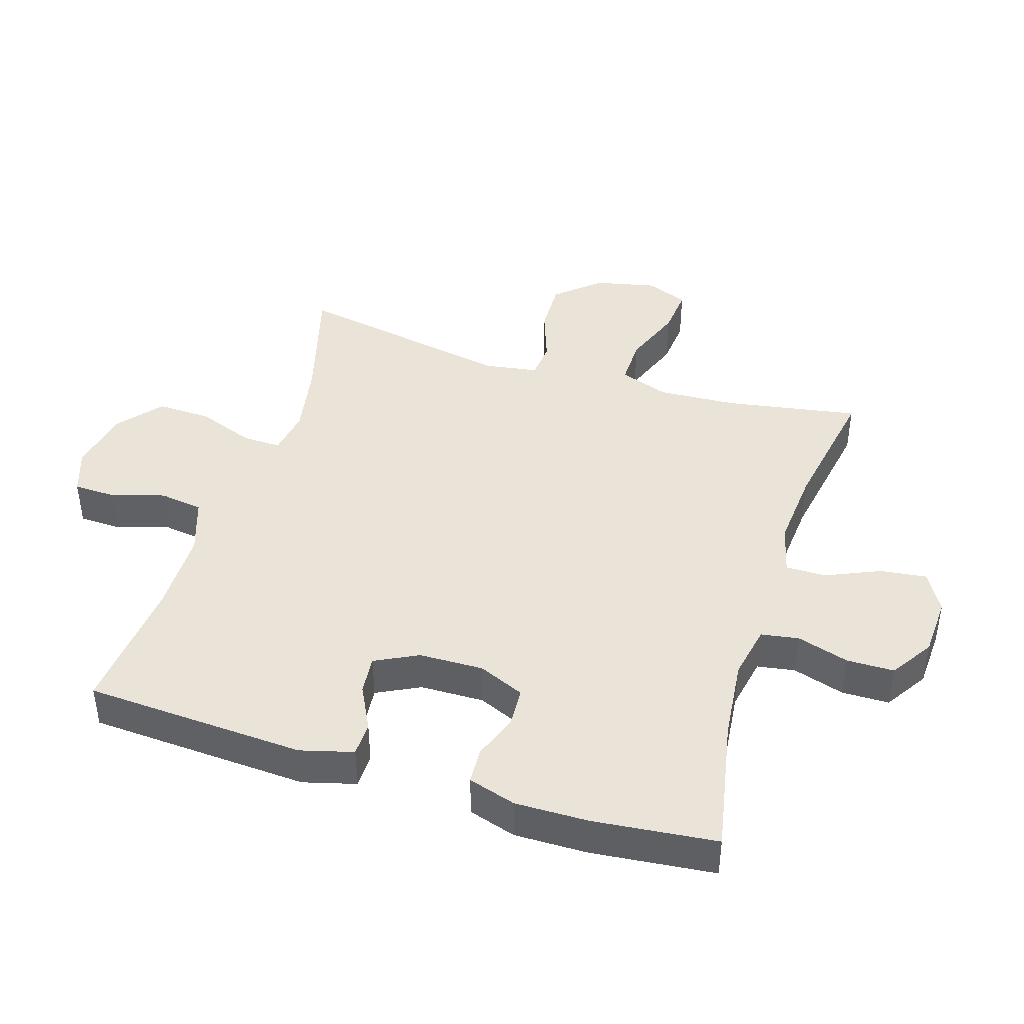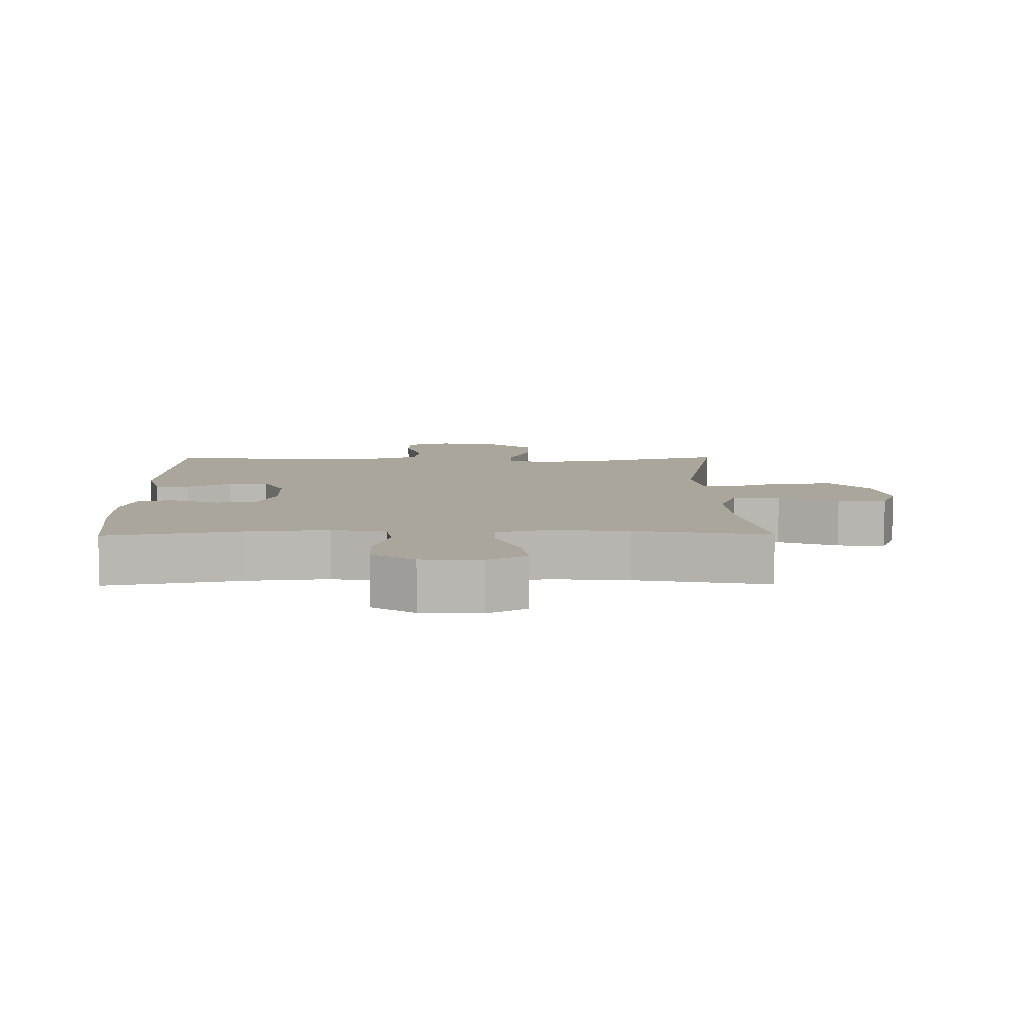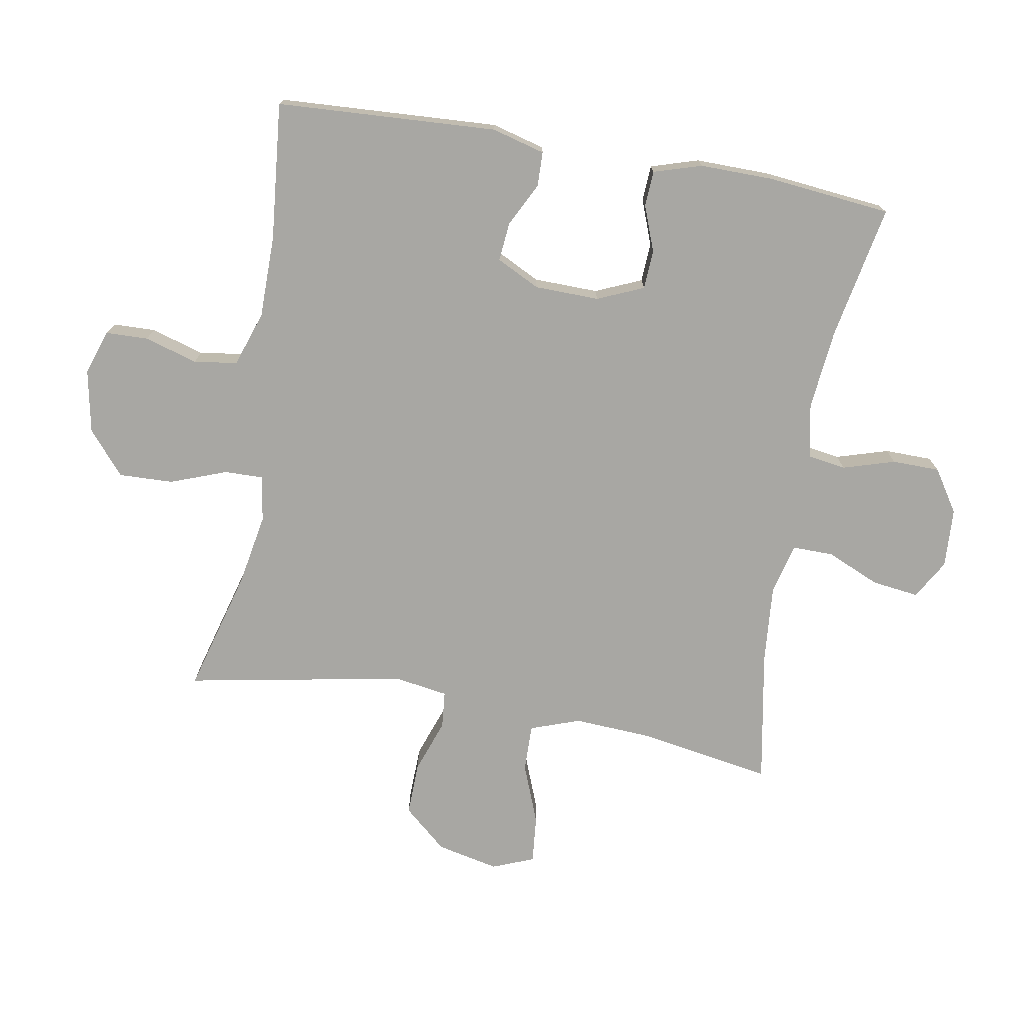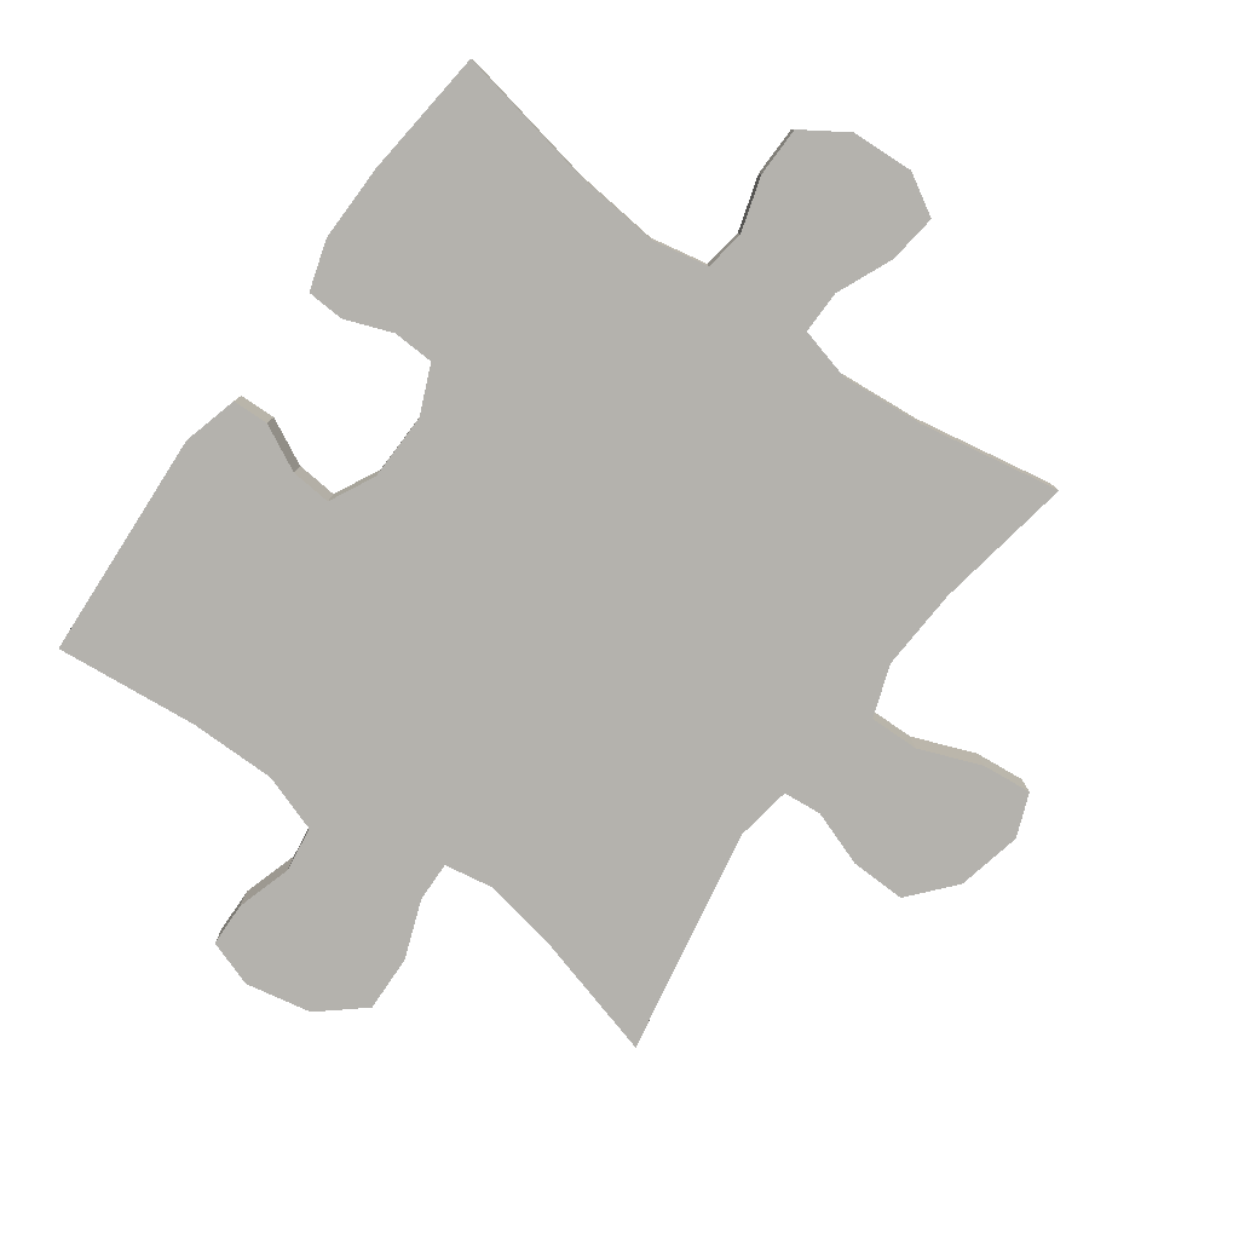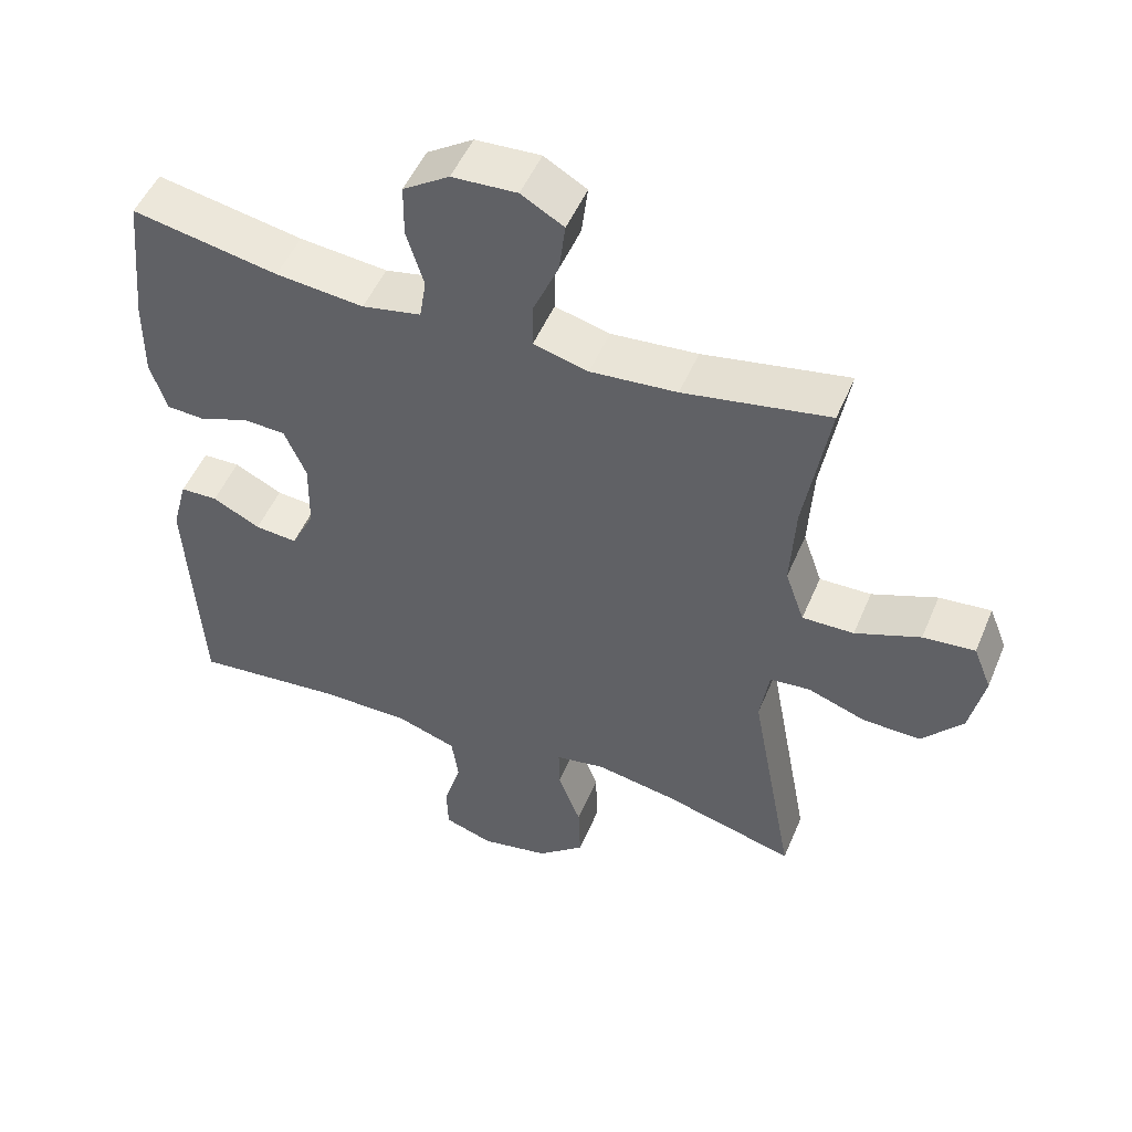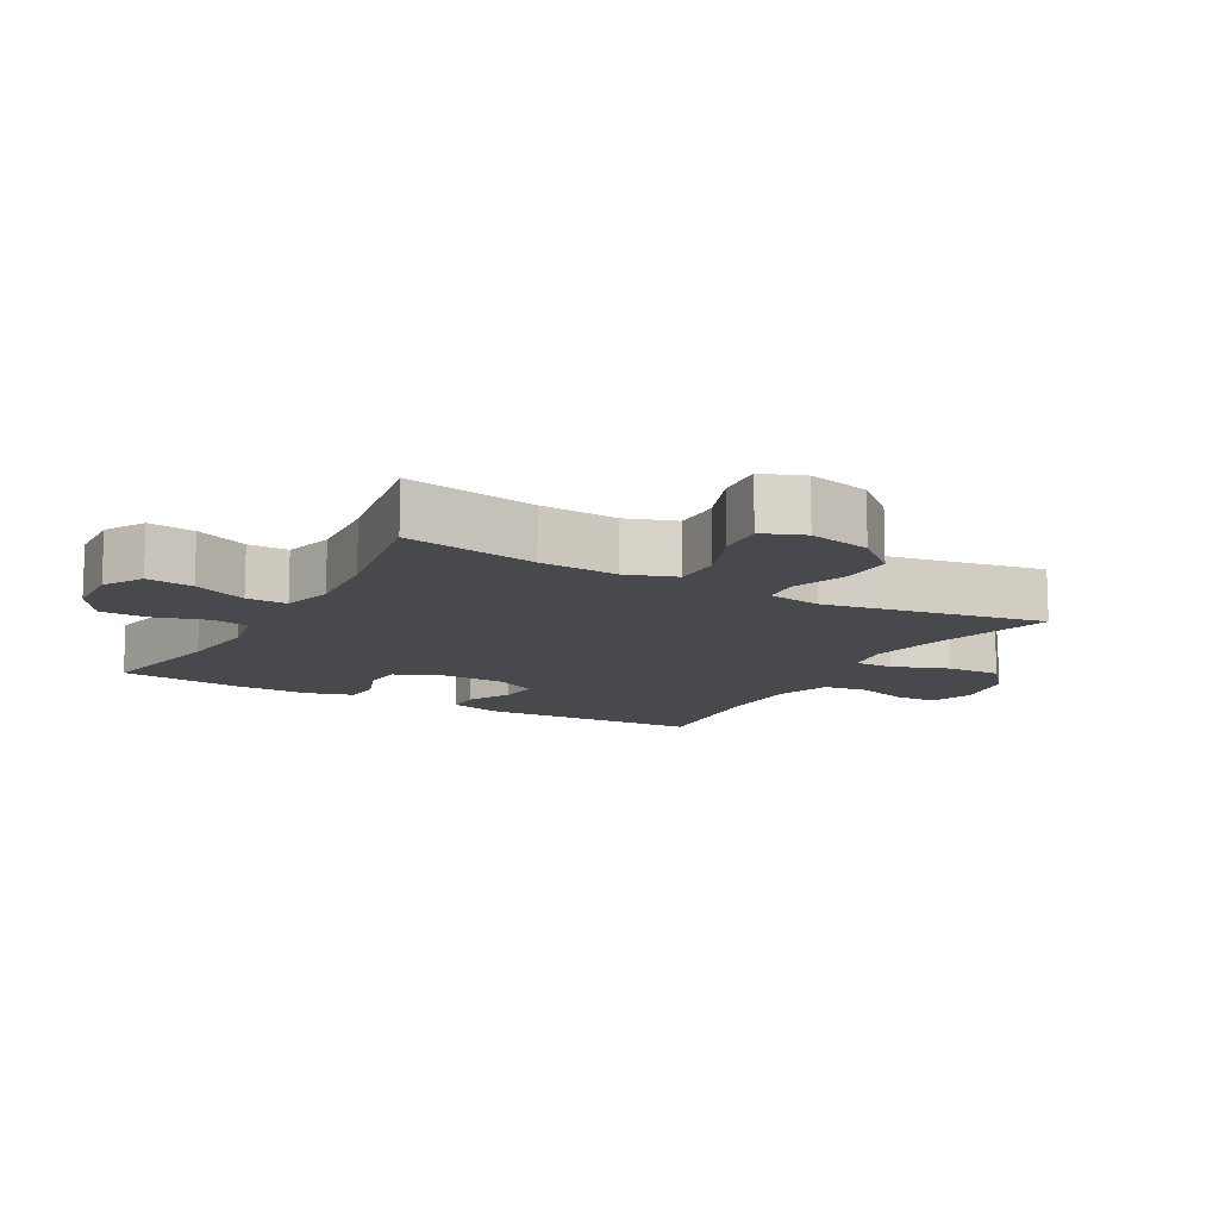
<metadata>
{"format":"obj","ext":"obj","renderer":"f3d","projection":"perspective","resolution":1024,"background":"white","views":[{"elev":43.2,"azim":-72.8,"up":"+Y"},{"elev":8.0,"azim":-0.7,"up":"+Y"},{"elev":-74.4,"azim":-100.0,"up":"+Y"},{"elev":-79.5,"azim":-35.9,"up":"+Y"},{"elev":50.4,"azim":22.4,"up":"+Z"},{"elev":-12.3,"azim":60.5,"up":"+Y"}]}
</metadata>
<code>
o path4828
v 0.2593 0.0375 0.4675
v 0.1341 0.0375 0.4568
v 0.05459 0.0375 0.4772
v 0.05524 0.0375 0.5414
v 0.09201 0.0375 0.6262
v 0.1012 0.0375 0.6997
v 0.03942 0.0375 0.7355
v -0.05453 0.0375 0.7304
v -0.1215 0.0375 0.6867
v -0.1223 0.0375 0.6116
v -0.09732 0.0375 0.5295
v -0.1068 0.0375 0.4696
v -0.1923 0.0375 0.4525
v -0.32 0.0375 0.4654
v -0.5317 0.0375 0.5058
v -0.5516 0.0375 0.3111
v -0.5528 0.0375 0.1949
v -0.5295 0.0375 0.1196
v -0.4731 0.0375 0.1165
v -0.4015 0.0375 0.1435
v -0.3397 0.0375 0.1404
v -0.3082 0.0375 0.06735
v -0.3101 0.0375 -0.03429
v -0.3441 0.0375 -0.1026
v -0.4055 0.0375 -0.09704
v -0.4747 0.0375 -0.06213
v -0.529 0.0375 -0.0637
v -0.5514 0.0375 -0.1473
v -0.5317 0.0375 -0.4959
v -0.3155 0.0375 -0.4744
v -0.1851 0.0375 -0.4746
v -0.09781 0.0375 -0.504
v -0.08794 0.0375 -0.5725
v -0.113 0.0375 -0.6561
v -0.111 0.0375 -0.7229
v -0.0405 0.0375 -0.7468
v 0.05881 0.0375 -0.7272
v 0.1269 0.0375 -0.6697
v 0.124 0.0375 -0.5837
v 0.09111 0.0375 -0.4954
v 0.08948 0.0375 -0.4346
v 0.1618 0.0375 -0.4221
v 0.2765 0.0375 -0.4426
v 0.4702 0.0375 -0.4959
v 0.4058 0.0375 -0.1506
v 0.4192 0.0375 -0.06575
v 0.4774 0.0375 -0.06008
v 0.5618 0.0375 -0.08993
v 0.6455 0.0375 -0.09197
v 0.7043 0.0375 -0.02372
v 0.7256 0.0375 0.074
v 0.6995 0.0375 0.1395
v 0.6244 0.0375 0.1322
v 0.5303 0.0375 0.09557
v 0.4555 0.0375 0.09408
v 0.4279 0.0375 0.1725
v 0.4348 0.0375 0.2966
v 0.4702 0.0375 0.5058
v 0.2593 -0.0375 0.4675
v 0.1341 -0.0375 0.4568
v 0.05459 -0.0375 0.4772
v 0.05524 -0.0375 0.5414
v 0.09201 -0.0375 0.6262
v 0.1012 -0.0375 0.6997
v 0.03942 -0.0375 0.7355
v -0.05453 -0.0375 0.7304
v -0.1215 -0.0375 0.6867
v -0.1223 -0.0375 0.6116
v -0.09732 -0.0375 0.5295
v -0.1068 -0.0375 0.4696
v -0.1923 -0.0375 0.4525
v -0.32 -0.0375 0.4654
v -0.5317 -0.0375 0.5058
v -0.5516 -0.0375 0.3111
v -0.5528 -0.0375 0.1949
v -0.5295 -0.0375 0.1196
v -0.4731 -0.0375 0.1165
v -0.4015 -0.0375 0.1435
v -0.3397 -0.0375 0.1404
v -0.3082 -0.0375 0.06735
v -0.3101 -0.0375 -0.03429
v -0.3441 -0.0375 -0.1026
v -0.4055 -0.0375 -0.09704
v -0.4747 -0.0375 -0.06213
v -0.529 -0.0375 -0.0637
v -0.5514 -0.0375 -0.1473
v -0.5317 -0.0375 -0.4959
v -0.3155 -0.0375 -0.4744
v -0.1851 -0.0375 -0.4746
v -0.09781 -0.0375 -0.504
v -0.08794 -0.0375 -0.5725
v -0.113 -0.0375 -0.6561
v -0.111 -0.0375 -0.7229
v -0.0405 -0.0375 -0.7468
v 0.05881 -0.0375 -0.7272
v 0.1269 -0.0375 -0.6697
v 0.124 -0.0375 -0.5837
v 0.09111 -0.0375 -0.4954
v 0.08948 -0.0375 -0.4346
v 0.1618 -0.0375 -0.4221
v 0.2765 -0.0375 -0.4426
v 0.4702 -0.0375 -0.4959
v 0.4058 -0.0375 -0.1506
v 0.4192 -0.0375 -0.06575
v 0.4774 -0.0375 -0.06008
v 0.5618 -0.0375 -0.08993
v 0.6455 -0.0375 -0.09197
v 0.7043 -0.0375 -0.02372
v 0.7256 -0.0375 0.074
v 0.6995 -0.0375 0.1395
v 0.6244 -0.0375 0.1322
v 0.5303 -0.0375 0.09557
v 0.4555 -0.0375 0.09408
v 0.4279 -0.0375 0.1725
v 0.4348 -0.0375 0.2966
v 0.4702 -0.0375 0.5058
v 0.1012 0.0375 0.6997
v 0.1012 0.0375 0.6997
v 0.03942 0.0375 0.7355
v -0.05453 0.0375 0.7304
v -0.1215 0.0375 0.6867
v 0.09201 0.0375 0.6262
v -0.1223 0.0375 0.6116
v 0.05524 0.0375 0.5414
v -0.09732 0.0375 0.5295
v 0.05459 0.0375 0.4772
v 0.05459 0.0375 0.4772
v -0.1068 0.0375 0.4696
v -0.1068 0.0375 0.4696
v 0.4702 0.0375 0.5058
v 0.4702 0.0375 0.5058
v 0.2593 0.0375 0.4675
v -0.32 0.0375 0.4654
v -0.5317 0.0375 0.5058
v -0.5317 0.0375 0.5058
v 0.1341 0.0375 0.4568
v -0.1923 0.0375 0.4525
v -0.5516 0.0375 0.3111
v 0.4348 0.0375 0.2966
v -0.5528 0.0375 0.1949
v 0.4279 0.0375 0.1725
v -0.5295 0.0375 0.1196
v -0.5295 0.0375 0.1196
v 0.4555 0.0375 0.09408
v 0.4555 0.0375 0.09408
v -0.4015 0.0375 0.1435
v -0.3397 0.0375 0.1404
v -0.3397 0.0375 0.1404
v -0.4731 0.0375 0.1165
v -0.3082 0.0375 0.06735
v 0.7256 0.0375 0.074
v 0.6995 0.0375 0.1395
v 0.6995 0.0375 0.1395
v 0.6244 0.0375 0.1322
v 0.5303 0.0375 0.09557
v 0.7043 0.0375 -0.02372
v -0.3101 0.0375 -0.03429
v 0.6455 0.0375 -0.09197
v -0.3441 0.0375 -0.1026
v -0.3441 0.0375 -0.1026
v 0.5618 0.0375 -0.08993
v 0.4774 0.0375 -0.06008
v 0.4192 0.0375 -0.06575
v 0.4192 0.0375 -0.06575
v -0.4055 0.0375 -0.09704
v -0.4747 0.0375 -0.06213
v -0.529 0.0375 -0.0637
v -0.529 0.0375 -0.0637
v -0.5514 0.0375 -0.1473
v 0.4058 0.0375 -0.1506
v 0.4702 0.0375 -0.4959
v 0.4702 0.0375 -0.4959
v 0.2765 0.0375 -0.4426
v 0.1618 0.0375 -0.4221
v 0.08948 0.0375 -0.4346
v 0.08948 0.0375 -0.4346
v 0.09111 0.0375 -0.4954
v -0.3155 0.0375 -0.4744
v -0.1851 0.0375 -0.4746
v -0.5317 0.0375 -0.4959
v -0.5317 0.0375 -0.4959
v -0.09781 0.0375 -0.504
v -0.09781 0.0375 -0.504
v 0.124 0.0375 -0.5837
v -0.08794 0.0375 -0.5725
v -0.113 0.0375 -0.6561
v 0.1269 0.0375 -0.6697
v -0.111 0.0375 -0.7229
v -0.111 0.0375 -0.7229
v 0.05881 0.0375 -0.7272
v -0.0405 0.0375 -0.7468
v 0.1012 -0.0375 0.6997
v 0.1012 -0.0375 0.6997
v 0.03942 -0.0375 0.7355
v -0.05453 -0.0375 0.7304
v -0.1215 -0.0375 0.6867
v 0.09201 -0.0375 0.6262
v -0.1223 -0.0375 0.6116
v 0.05524 -0.0375 0.5414
v -0.09732 -0.0375 0.5295
v 0.05459 -0.0375 0.4772
v 0.05459 -0.0375 0.4772
v -0.1068 -0.0375 0.4696
v -0.1068 -0.0375 0.4696
v 0.4702 -0.0375 0.5058
v 0.4702 -0.0375 0.5058
v 0.2593 -0.0375 0.4675
v -0.32 -0.0375 0.4654
v -0.5317 -0.0375 0.5058
v -0.5317 -0.0375 0.5058
v 0.1341 -0.0375 0.4568
v -0.1923 -0.0375 0.4525
v -0.5516 -0.0375 0.3111
v 0.4348 -0.0375 0.2966
v -0.5528 -0.0375 0.1949
v 0.4279 -0.0375 0.1725
v -0.5295 -0.0375 0.1196
v -0.5295 -0.0375 0.1196
v 0.4555 -0.0375 0.09408
v 0.4555 -0.0375 0.09408
v -0.4015 -0.0375 0.1435
v -0.3397 -0.0375 0.1404
v -0.3397 -0.0375 0.1404
v -0.4731 -0.0375 0.1165
v -0.3082 -0.0375 0.06735
v 0.7256 -0.0375 0.074
v 0.6995 -0.0375 0.1395
v 0.6995 -0.0375 0.1395
v 0.6244 -0.0375 0.1322
v 0.5303 -0.0375 0.09557
v 0.7043 -0.0375 -0.02372
v -0.3101 -0.0375 -0.03429
v 0.6455 -0.0375 -0.09197
v -0.3441 -0.0375 -0.1026
v -0.3441 -0.0375 -0.1026
v 0.5618 -0.0375 -0.08993
v 0.4774 -0.0375 -0.06008
v 0.4192 -0.0375 -0.06575
v 0.4192 -0.0375 -0.06575
v -0.4055 -0.0375 -0.09704
v -0.4747 -0.0375 -0.06213
v -0.529 -0.0375 -0.0637
v -0.529 -0.0375 -0.0637
v -0.5514 -0.0375 -0.1473
v 0.4058 -0.0375 -0.1506
v 0.4702 -0.0375 -0.4959
v 0.4702 -0.0375 -0.4959
v 0.2765 -0.0375 -0.4426
v 0.1618 -0.0375 -0.4221
v 0.08948 -0.0375 -0.4346
v 0.08948 -0.0375 -0.4346
v 0.09111 -0.0375 -0.4954
v -0.3155 -0.0375 -0.4744
v -0.1851 -0.0375 -0.4746
v -0.5317 -0.0375 -0.4959
v -0.5317 -0.0375 -0.4959
v -0.09781 -0.0375 -0.504
v -0.09781 -0.0375 -0.504
v 0.124 -0.0375 -0.5837
v -0.08794 -0.0375 -0.5725
v -0.113 -0.0375 -0.6561
v 0.1269 -0.0375 -0.6697
v -0.111 -0.0375 -0.7229
v -0.111 -0.0375 -0.7229
v 0.05881 -0.0375 -0.7272
v -0.0405 -0.0375 -0.7468
f 198 195 196
f 197 194 195
f 254 234 253
f 245 248 246
f 253 244 255
f 231 230 236
f 245 238 232
f 263 266 261
f 200 199 198
f 248 245 249
f 266 265 261
f 213 221 208
f 222 212 208
f 225 201 203
f 238 216 225
f 261 265 260
f 211 201 225
f 216 211 225
f 236 230 237
f 257 250 254
f 194 197 192
f 234 240 253
f 234 250 232
f 262 259 265
f 197 198 199
f 198 197 195
f 227 229 226
f 207 214 205
f 260 252 257
f 222 208 221
f 219 216 238
f 252 260 259
f 200 201 199
f 233 231 236
f 214 211 216
f 237 219 238
f 213 208 209
f 230 231 229
f 224 215 217
f 211 214 207
f 254 250 234
f 221 213 215
f 244 241 242
f 244 240 241
f 232 238 225
f 226 229 231
f 203 201 200
f 221 215 224
f 219 237 230
f 225 203 222
f 260 265 259
f 222 203 212
f 249 245 250
f 250 257 252
f 253 240 244
f 250 245 232
f 118 7 65 193
f 7 8 66 65
f 8 9 67 66
f 5 6 64 63
f 9 10 68 67
f 4 5 63 62
f 10 11 69 68
f 127 4 62 202
f 11 129 204 69
f 131 1 59 206
f 14 135 210 72
f 2 3 61 60
f 12 13 71 70
f 1 2 60 59
f 13 14 72 71
f 15 16 74 73
f 57 58 116 115
f 16 17 75 74
f 56 57 115 114
f 17 143 218 75
f 145 56 114 220
f 20 148 223 78
f 19 20 78 77
f 18 19 77 76
f 21 22 80 79
f 51 153 228 109
f 52 53 111 110
f 53 54 112 111
f 54 55 113 112
f 50 51 109 108
f 22 23 81 80
f 49 50 108 107
f 23 160 235 81
f 48 49 107 106
f 47 48 106 105
f 164 47 105 239
f 25 26 84 83
f 26 168 243 84
f 27 28 86 85
f 45 46 104 103
f 24 25 83 82
f 172 45 103 247
f 43 44 102 101
f 42 43 101 100
f 176 42 100 251
f 40 41 99 98
f 30 31 89 88
f 181 30 88 256
f 28 29 87 86
f 31 183 258 89
f 39 40 98 97
f 32 33 91 90
f 33 34 92 91
f 38 39 97 96
f 34 189 264 92
f 37 38 96 95
f 36 37 95 94
f 35 36 94 93
f 123 121 120
f 122 120 119
f 179 178 159
f 170 171 173
f 178 180 169
f 156 161 155
f 170 157 163
f 188 186 191
f 125 123 124
f 173 174 170
f 191 186 190
f 138 133 146
f 147 133 137
f 150 128 126
f 163 150 141
f 186 185 190
f 136 150 126
f 141 150 136
f 161 162 155
f 182 179 175
f 119 117 122
f 159 178 165
f 159 157 175
f 187 190 184
f 122 124 123
f 123 120 122
f 152 151 154
f 132 130 139
f 185 182 177
f 147 146 133
f 144 163 141
f 177 184 185
f 125 124 126
f 158 161 156
f 139 141 136
f 162 163 144
f 138 134 133
f 155 154 156
f 149 142 140
f 136 132 139
f 179 159 175
f 146 140 138
f 169 167 166
f 169 166 165
f 157 150 163
f 151 156 154
f 128 125 126
f 146 149 140
f 144 155 162
f 150 147 128
f 185 184 190
f 147 137 128
f 174 175 170
f 175 177 182
f 178 169 165
f 175 157 170

</code>
